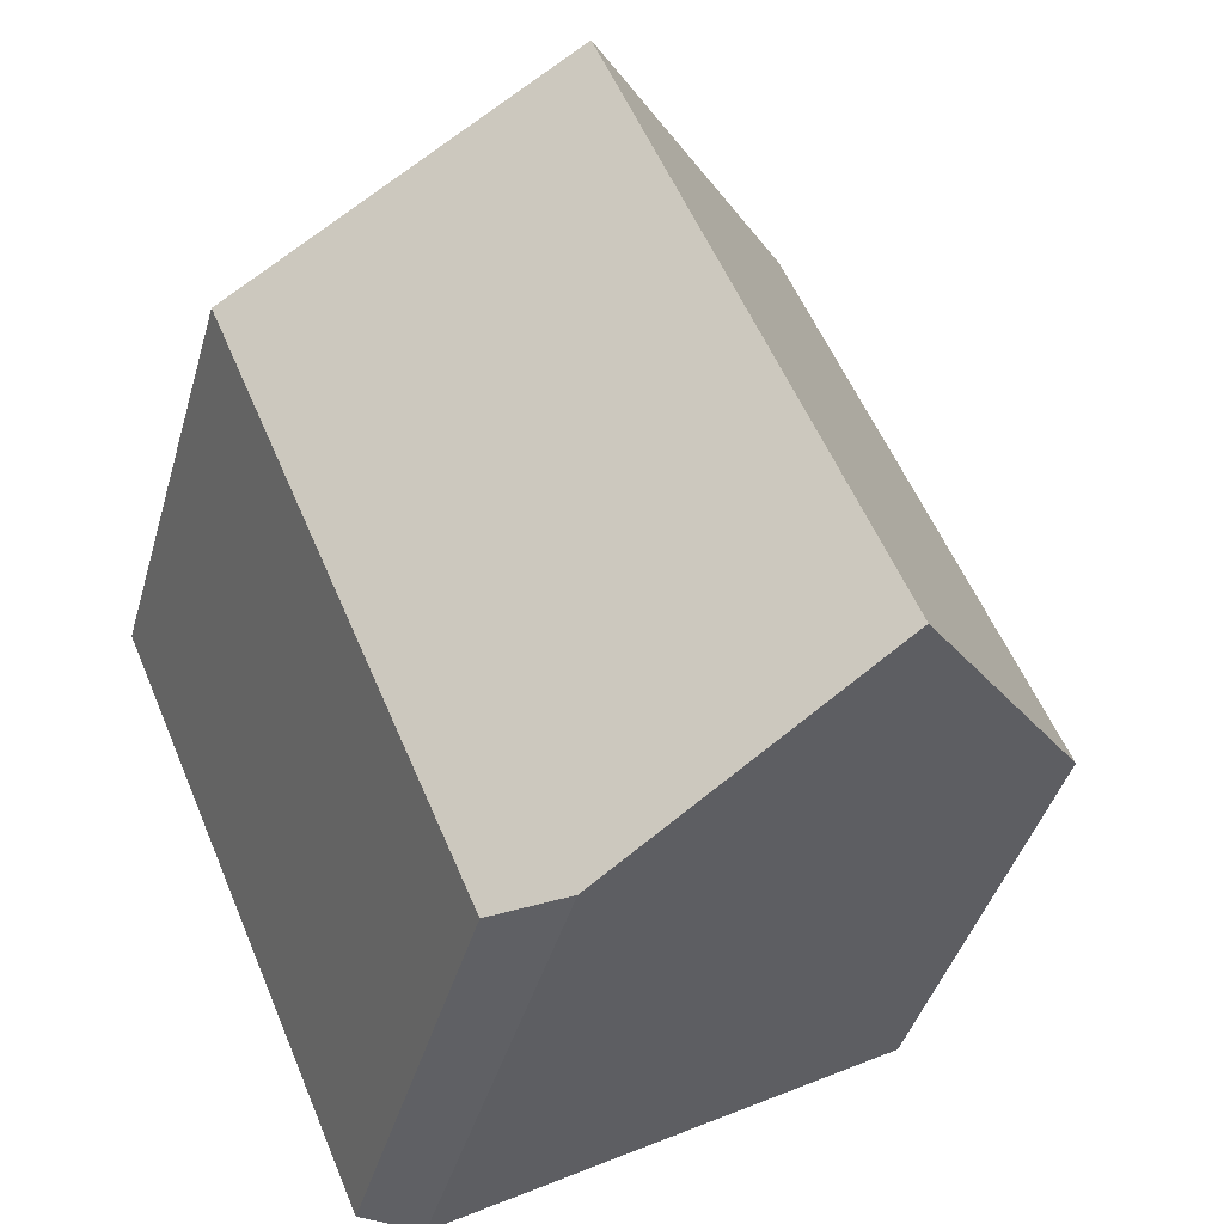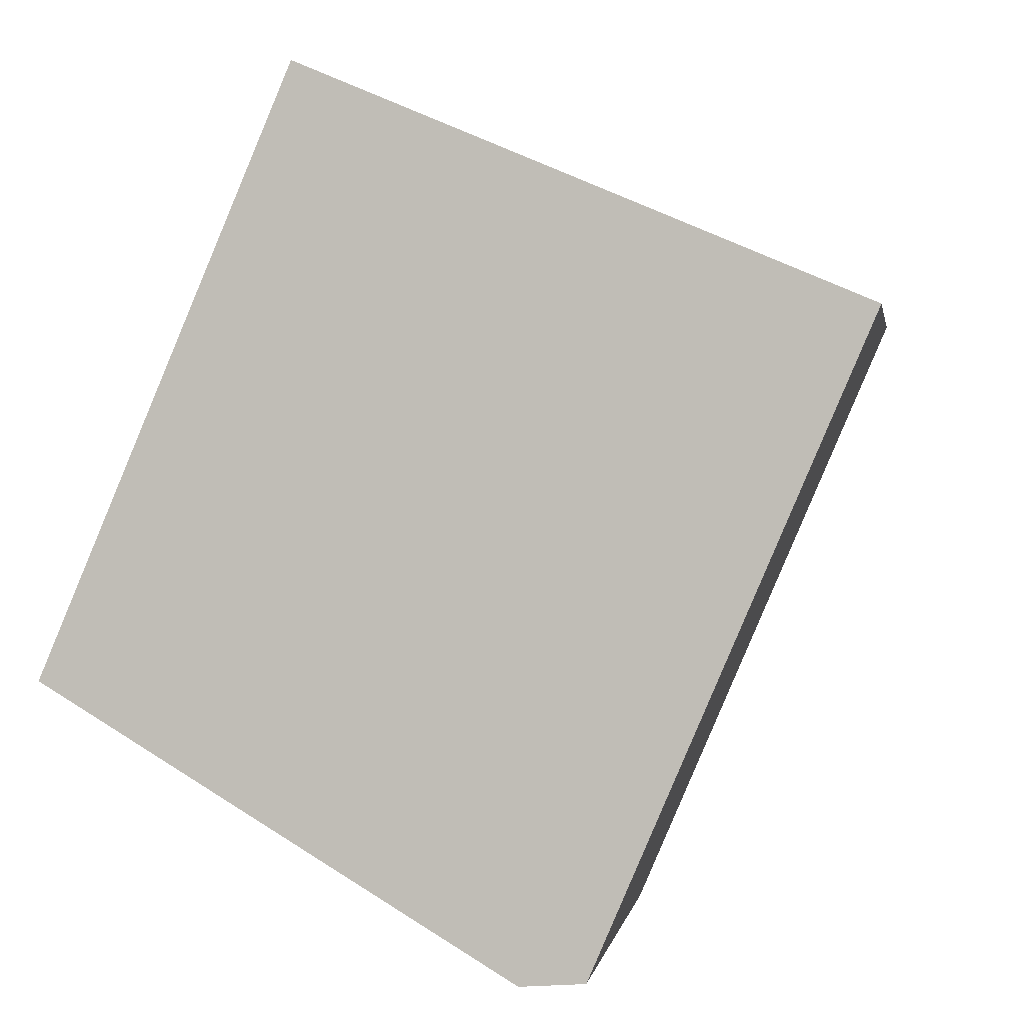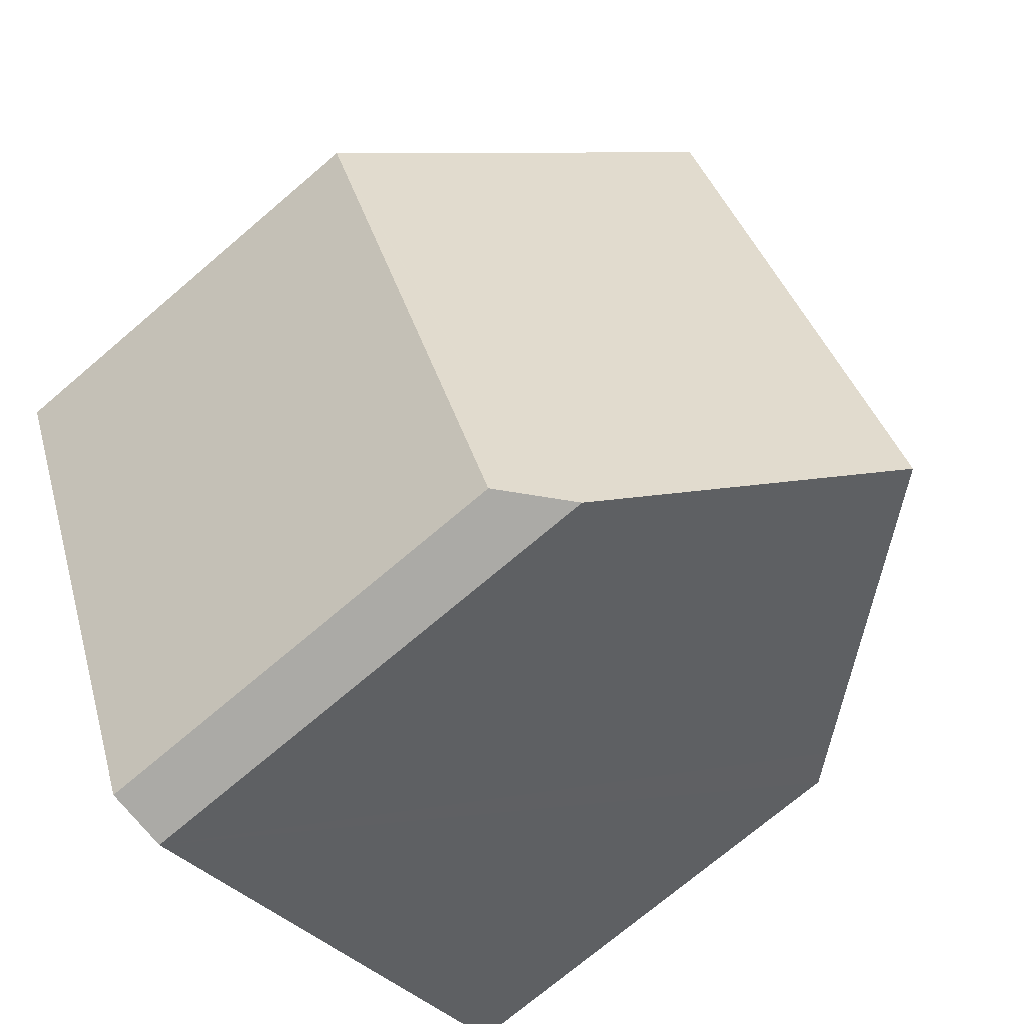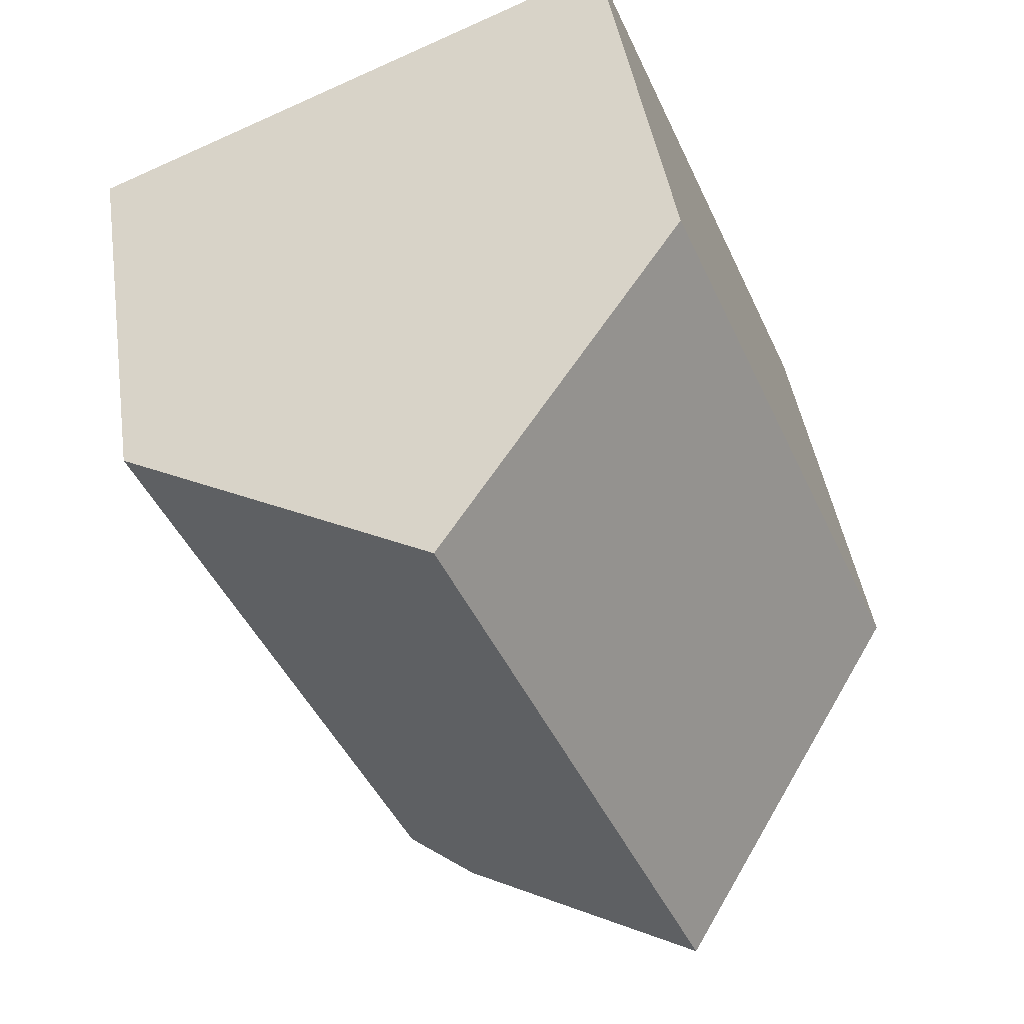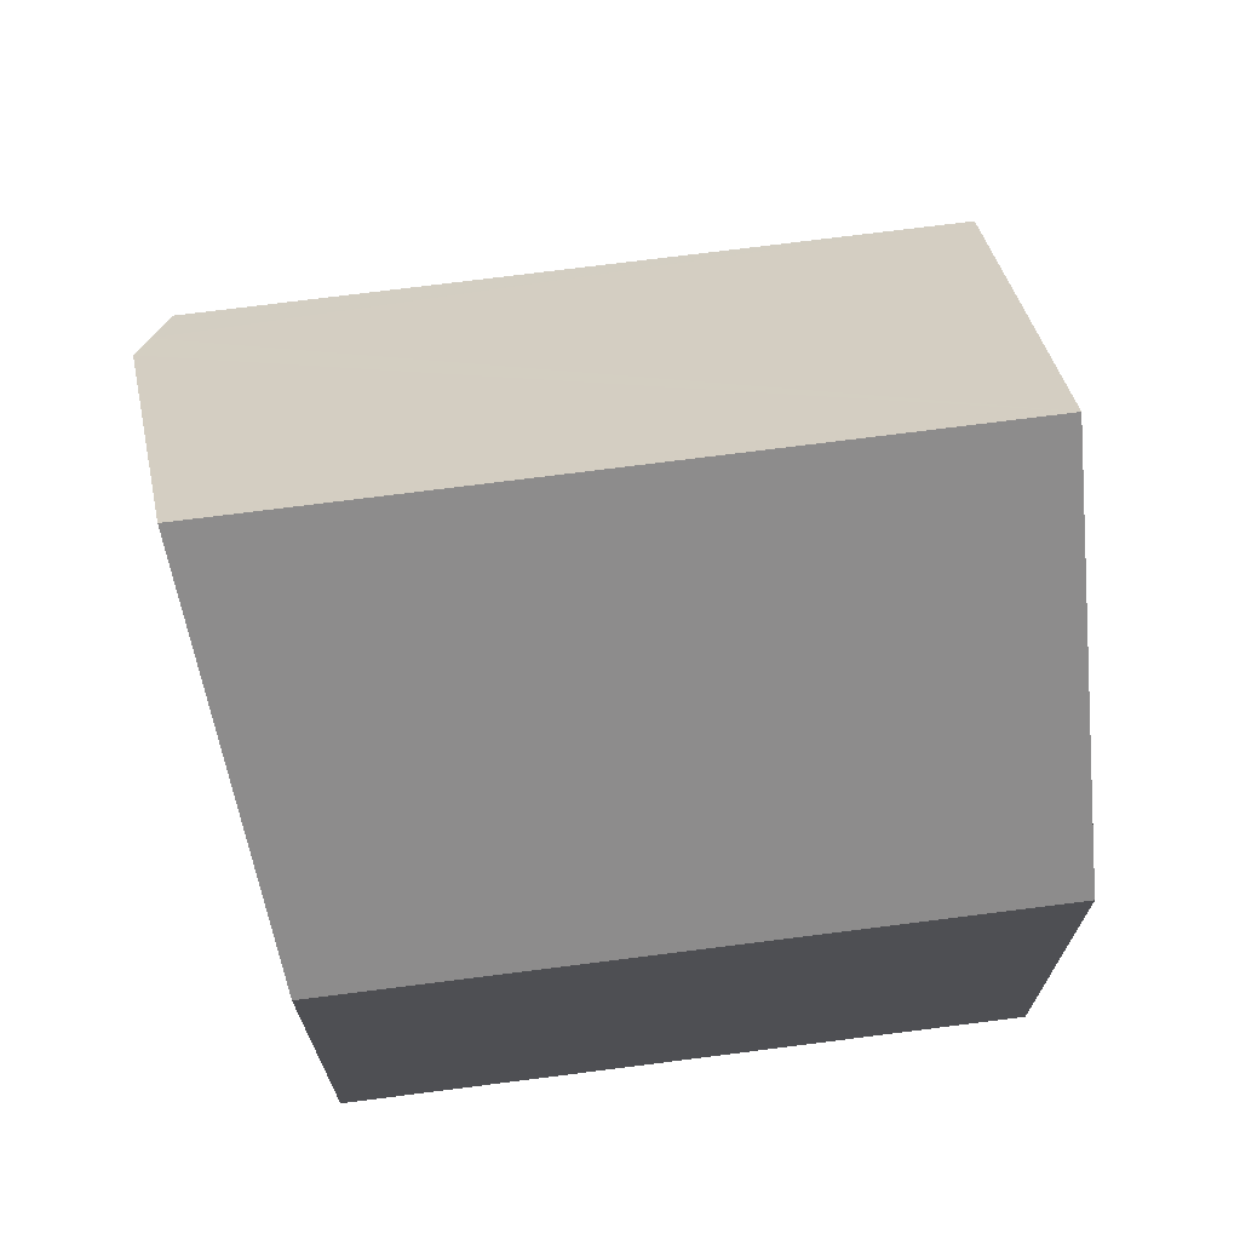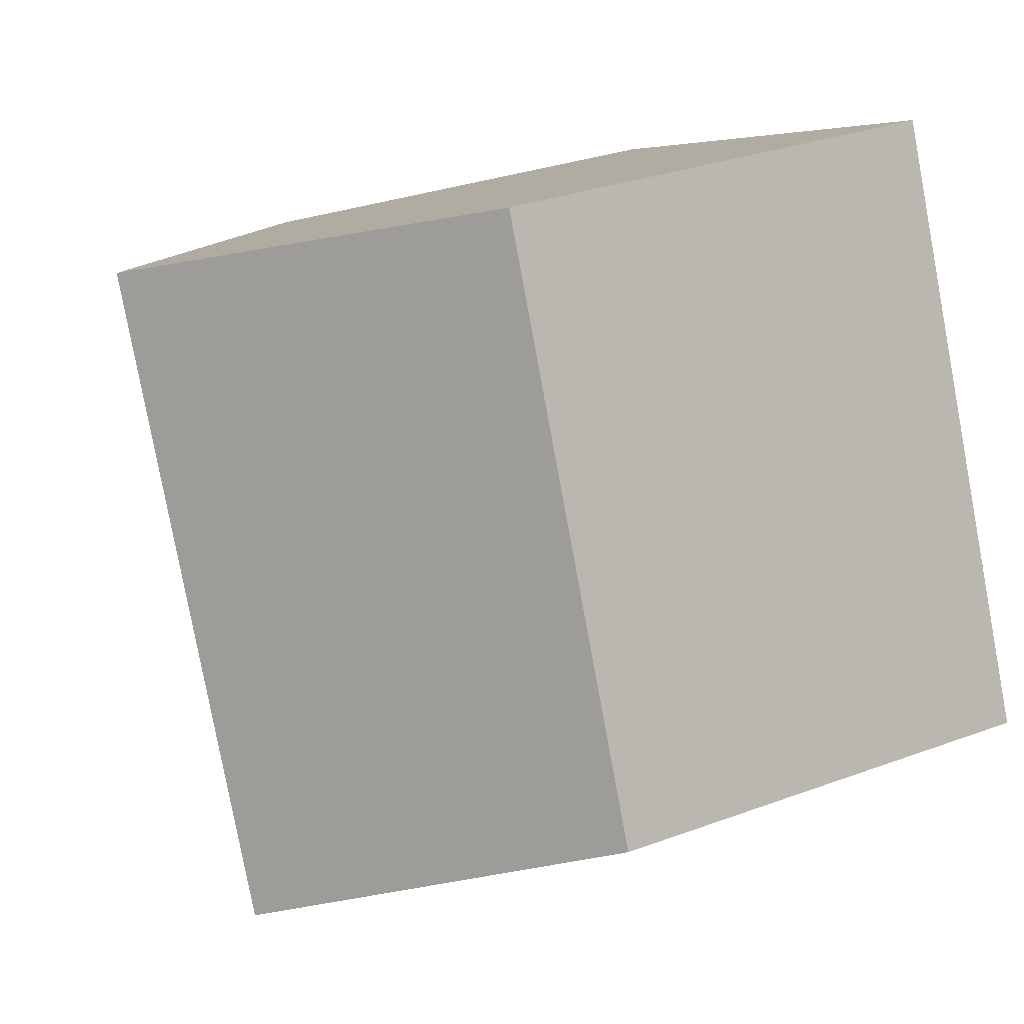
<metadata>
{"format":"obj","ext":"obj","renderer":"f3d","projection":"perspective","resolution":1024,"background":"white","views":[{"elev":-42.3,"azim":164.3,"up":"+Z"},{"elev":1.5,"azim":9.1,"up":"+Z"},{"elev":-73.0,"azim":130.4,"up":"+Z"},{"elev":43.0,"azim":171.6,"up":"+Z"},{"elev":71.5,"azim":-74.2,"up":"+Y"},{"elev":30.8,"azim":-118.0,"up":"+Z"}]}
</metadata>
<code>
v  7.118 7.138 -3.999
v  11.42 6.666 4.859
v  7.653 6.665 -3.958
v  11.54 6.665 5.118
v  7.579 10.93 6.797
v  6.729 7.481 -4.028
v  5.613 8.76 -3.36
v  3.719 10.93 -2.226
v  0.385 7.11 -0.23
v  0 6.669 4.084e-16
v  3.613 6.655 8.481
v  4.03 7.104 8.304
v  6.729 2.466e-16 -4.028
v  5.613 2.057e-16 -3.36
v  0 0 0
v  3.719 1.363e-16 -2.226
v  0.385 1.408e-17 -0.23
v  3.613 -5.193e-16 8.481
v  11.54 -3.134e-16 5.118
v  4.03 -5.085e-16 8.304
v  7.579 -4.162e-16 6.797
v  7.653 2.424e-16 -3.958
v  11.42 -2.975e-16 4.859
v  7.118 2.449e-16 -3.999
g defaultobject
f 1 2 3
f 2 1 4
f 4 1 5
f 5 1 6
f 5 6 7
f 5 7 8
f 9 5 8
f 5 9 10
f 5 10 11
f 5 11 12
f 7 9 8
f 9 7 6
f 9 6 13
f 9 13 10
f 10 13 14
f 10 14 15
f 15 14 16
f 15 16 17
f 15 11 10
f 11 15 18
f 12 4 5
f 4 12 11
f 4 11 18
f 4 18 19
f 19 18 20
f 19 20 21
f 19 2 4
f 2 19 3
f 3 19 22
f 22 19 23
f 1 13 6
f 13 1 3
f 13 3 24
f 24 3 22
f 15 20 18
f 20 15 21
f 21 15 17
f 21 17 16
f 21 16 19
f 19 16 14
f 19 14 13
f 19 13 23
f 23 13 22
f 22 13 24

</code>
